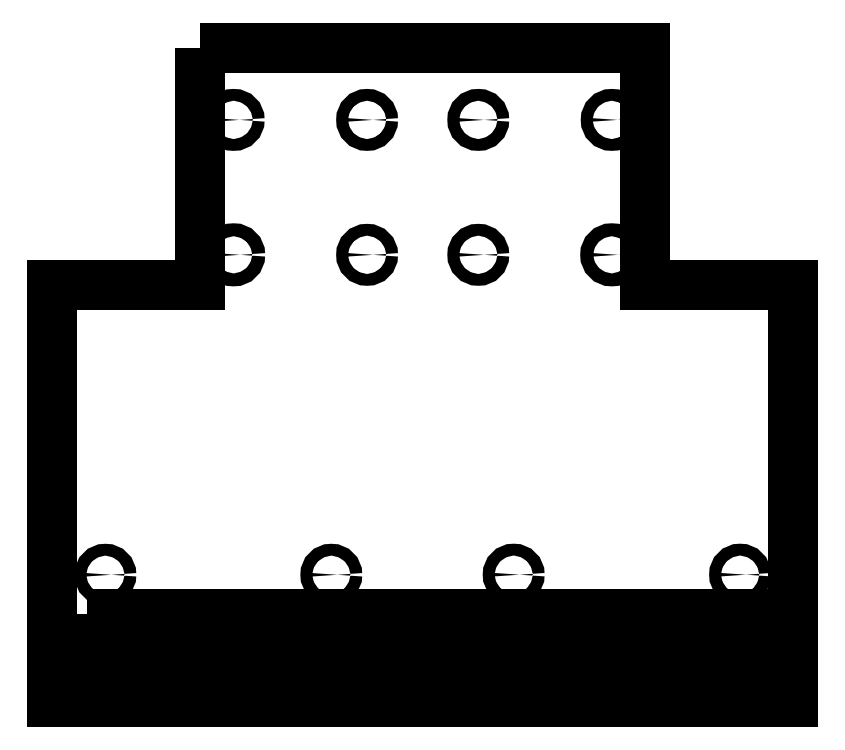
<metadata>
{"format":"dxf","ext":"dxf","renderer":"ezdxf+matplotlib","layout":"modelspace","background":"white","min_lineweight":24,"dpi":150}
</metadata>
<code>
0
SECTION
2
ENTITIES
0
CIRCLE
8
0
10
51
20
53.22
30
0
40
1.75
210
0
220
-0
230
1
0
CIRCLE
8
0
10
15
20
89.63
30
0
40
1.6
210
0
220
-0
230
1
0
CIRCLE
8
0
10
15
20
53.22
30
0
40
1.6
210
0
220
-0
230
1
0
CIRCLE
8
0
10
51
20
89.63
30
0
40
1.6
210
0
220
-0
230
1
0
CIRCLE
8
0
10
-51
20
53.22
30
0
40
1.75
210
0
220
-0
230
1
0
CIRCLE
8
0
10
-51
20
89.63
30
0
40
1.6
210
0
220
-0
230
1
0
CIRCLE
8
0
10
-15
20
53.22
30
0
40
1.6
210
0
220
-0
230
1
0
CIRCLE
8
0
10
-15
20
89.63
30
0
40
1.6
210
0
220
-0
230
1
0
LWPOLYLINE
8
0
90
8
70
1
43
0
10
-60
20
109.1
10
-60
20
45
10
-100
20
45
10
-100
20
-67.5
10
100
20
-67.5
10
100
20
45
10
60
20
45
10
60
20
109.1
0
CIRCLE
8
0
10
24.55
20
-33.08
30
0
40
1.6
210
0
220
-0
230
1
0
CIRCLE
8
0
10
-24.65
20
-33.1
30
0
40
1.6
210
0
220
-0
230
1
0
CIRCLE
8
0
10
85.63
20
-33.08
30
0
40
1.6
210
0
220
-0
230
1
0
CIRCLE
8
0
10
-85.61
20
-33.1
30
0
40
1.6
210
0
220
-0
230
1
0
LWPOLYLINE
8
0
90
4
70
1
43
0
10
-90.7
20
-43.69
10
90.65
20
-43.69
10
90.65
20
-55.69
10
-90.7
20
-55.69
0
ENDSEC
0
EOF

</code>
